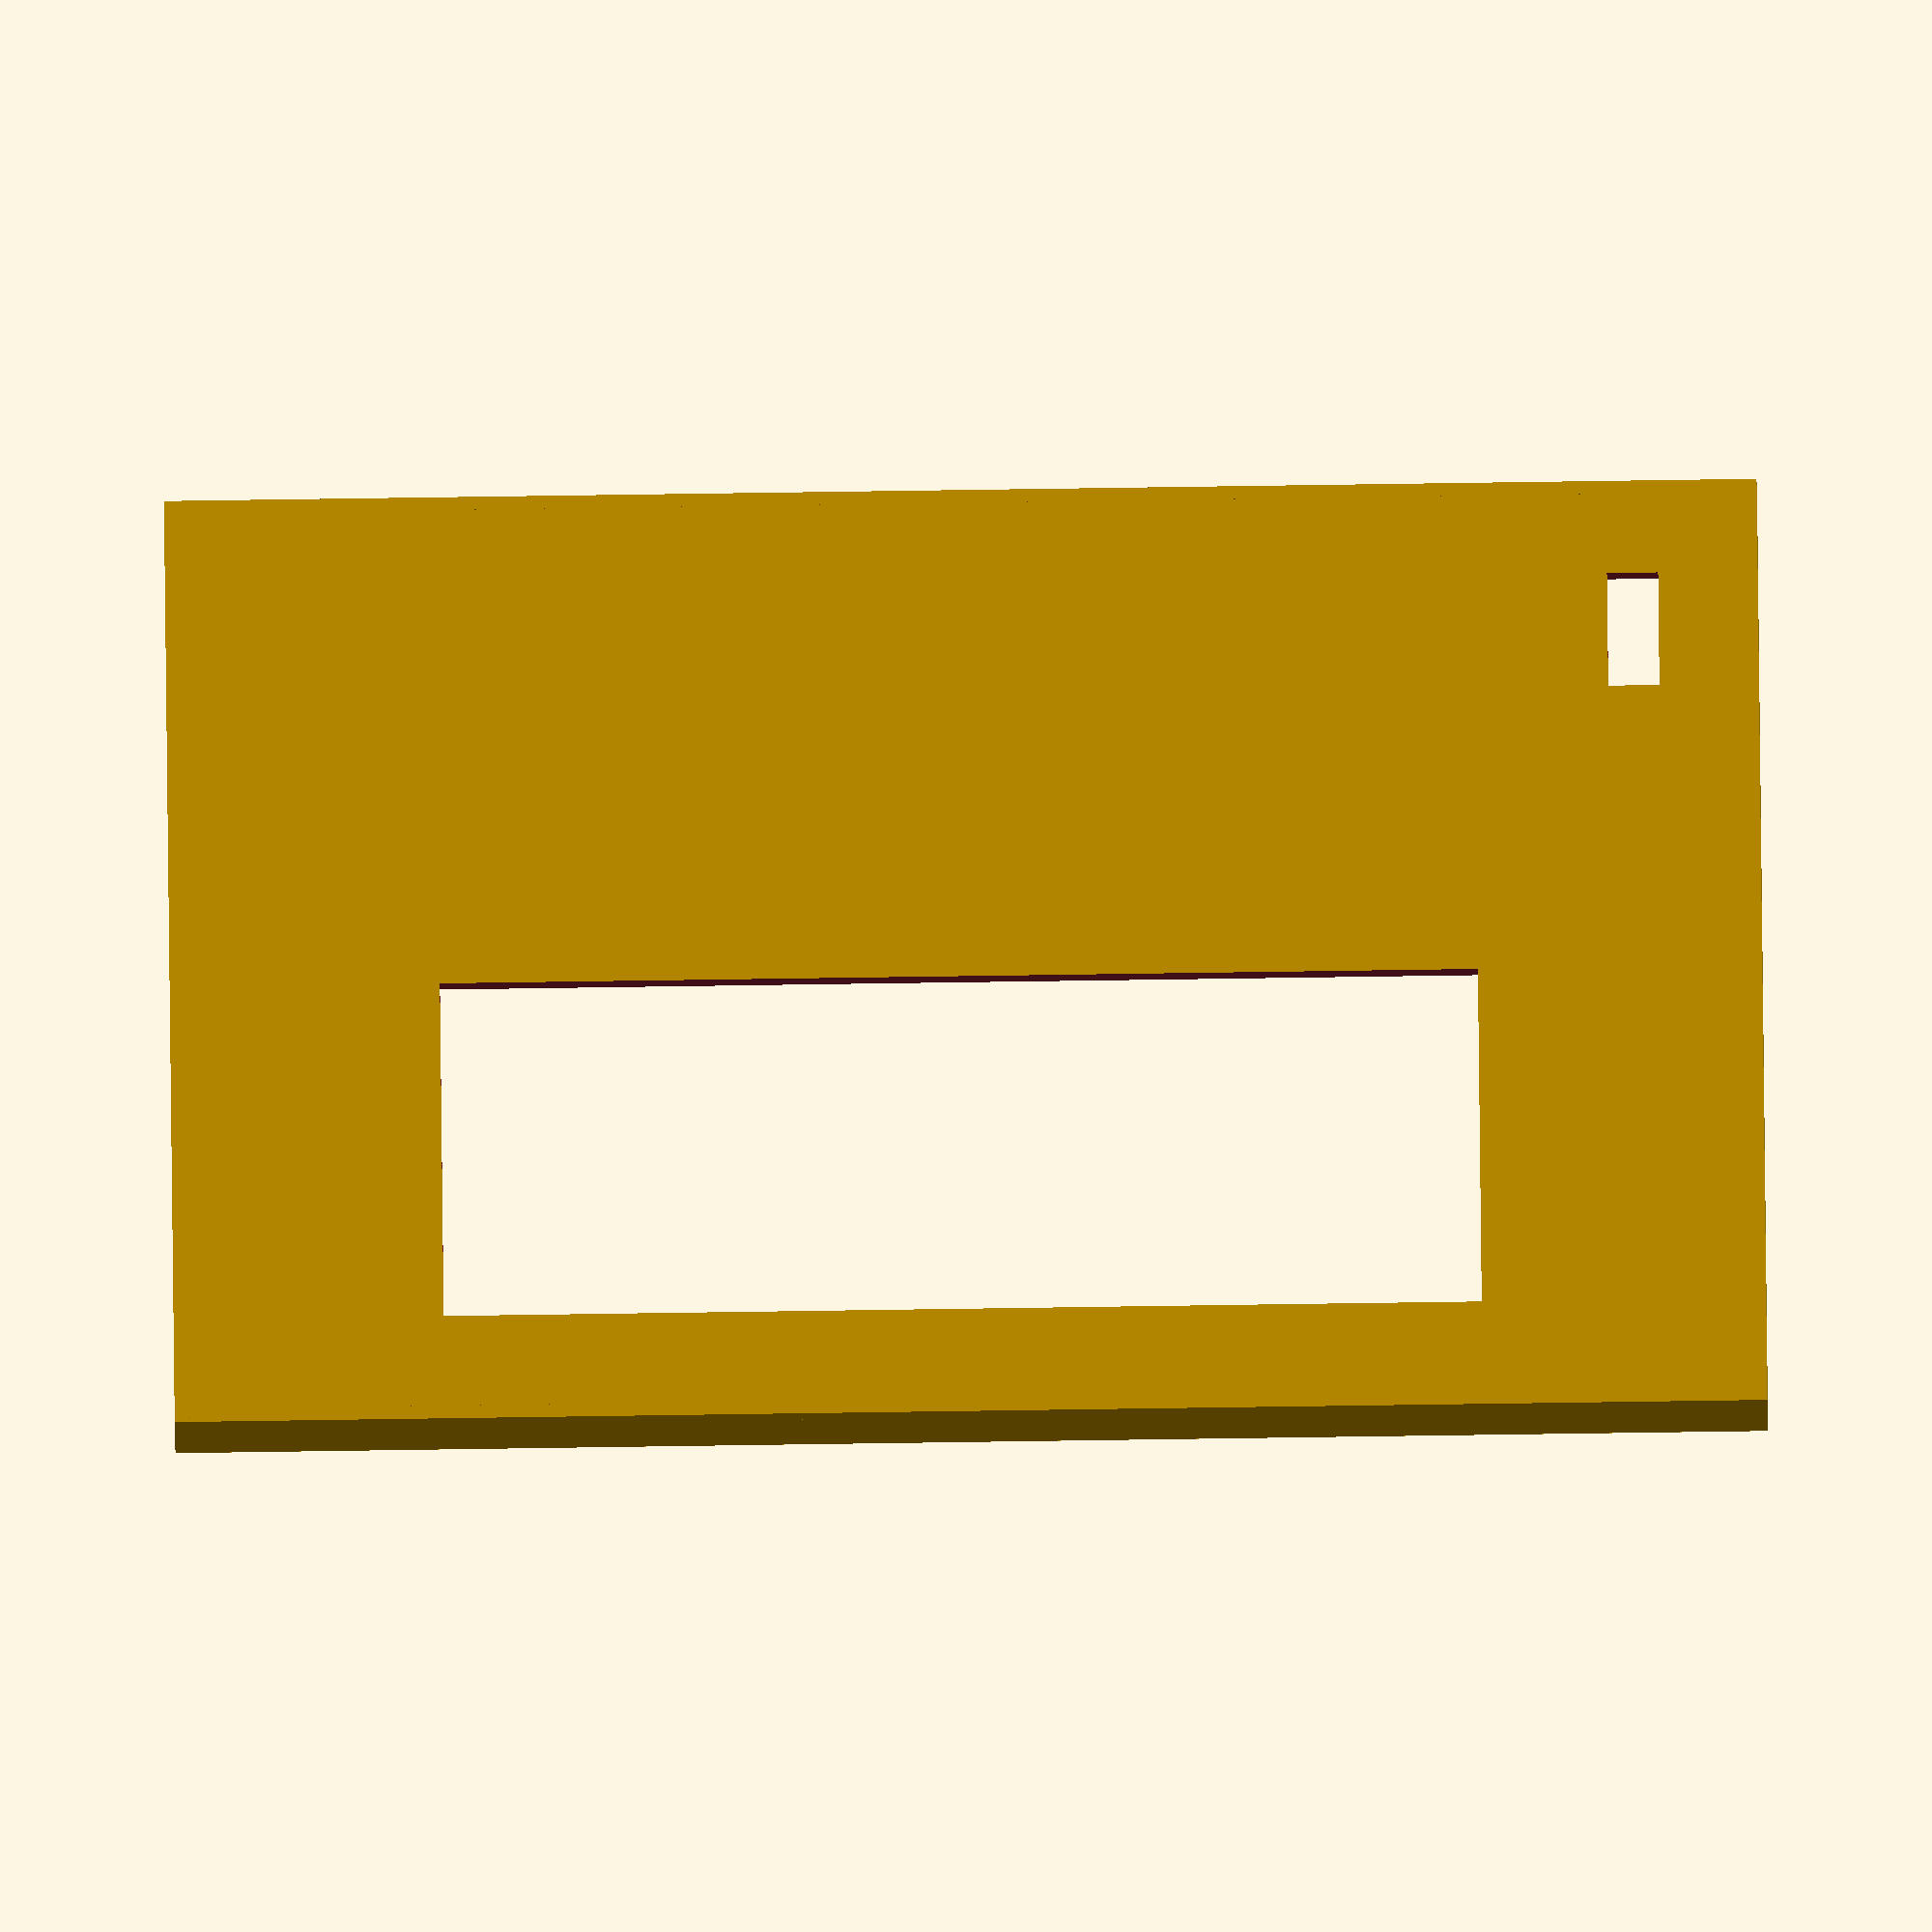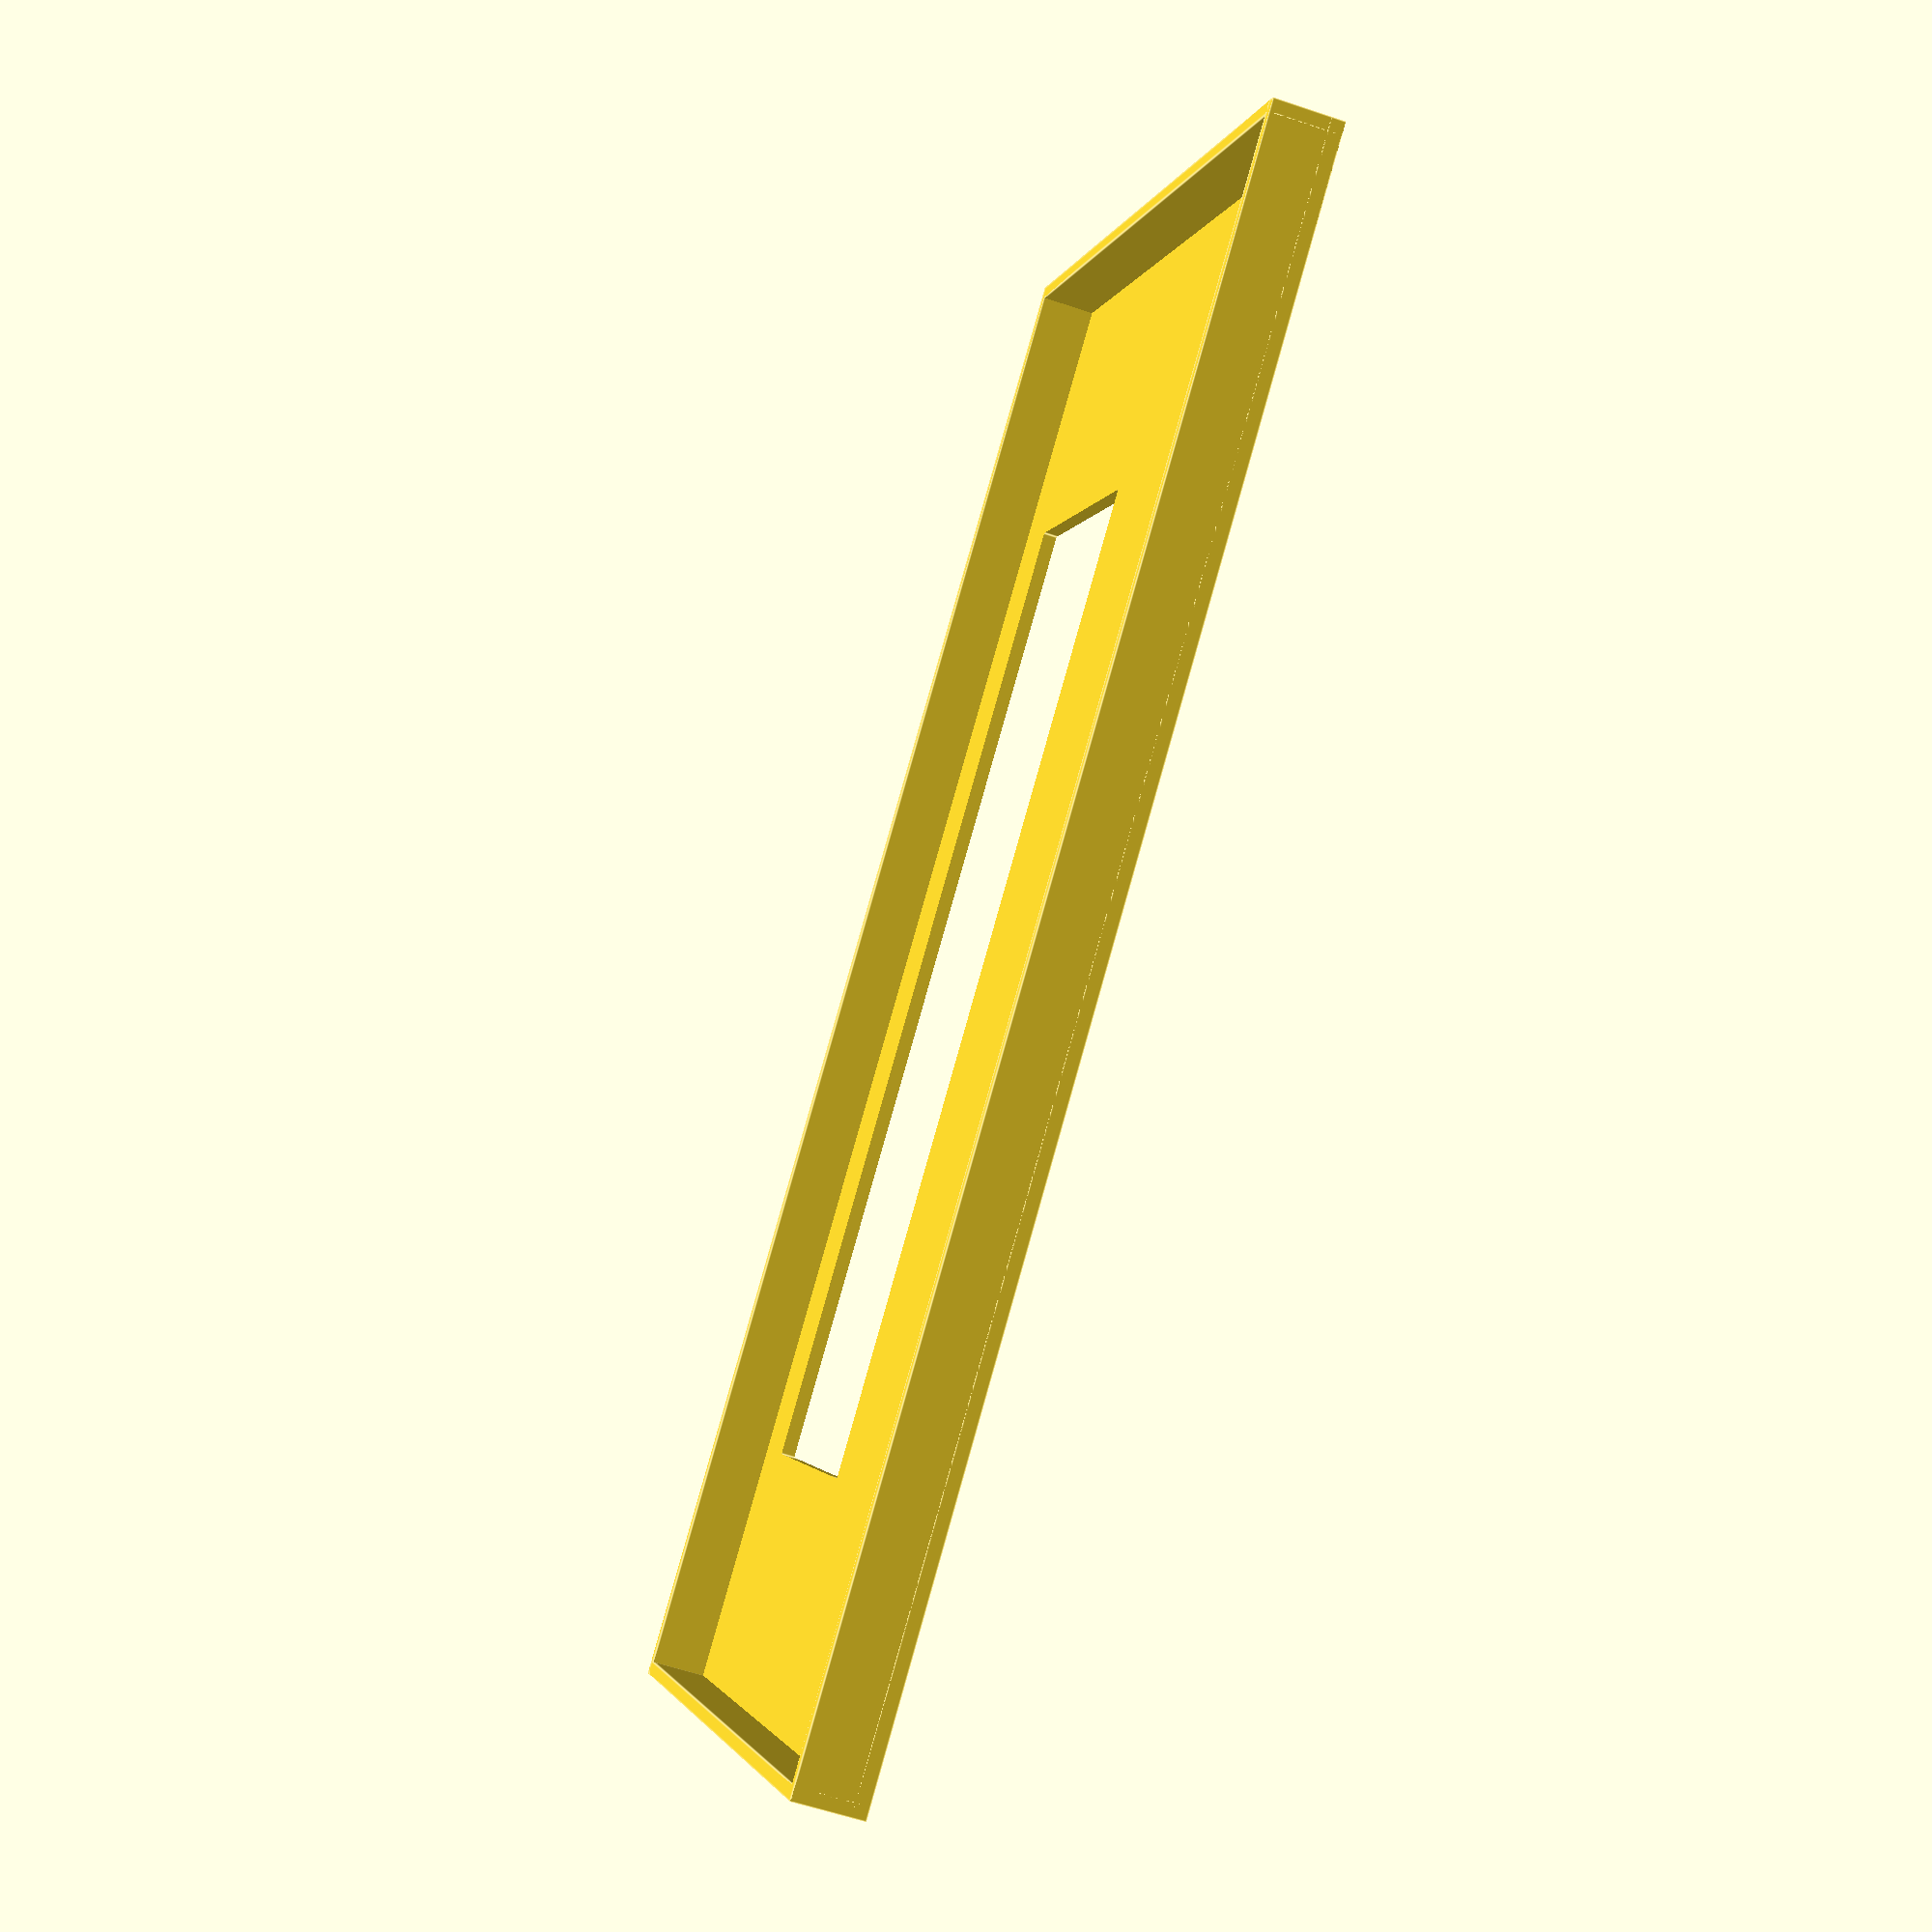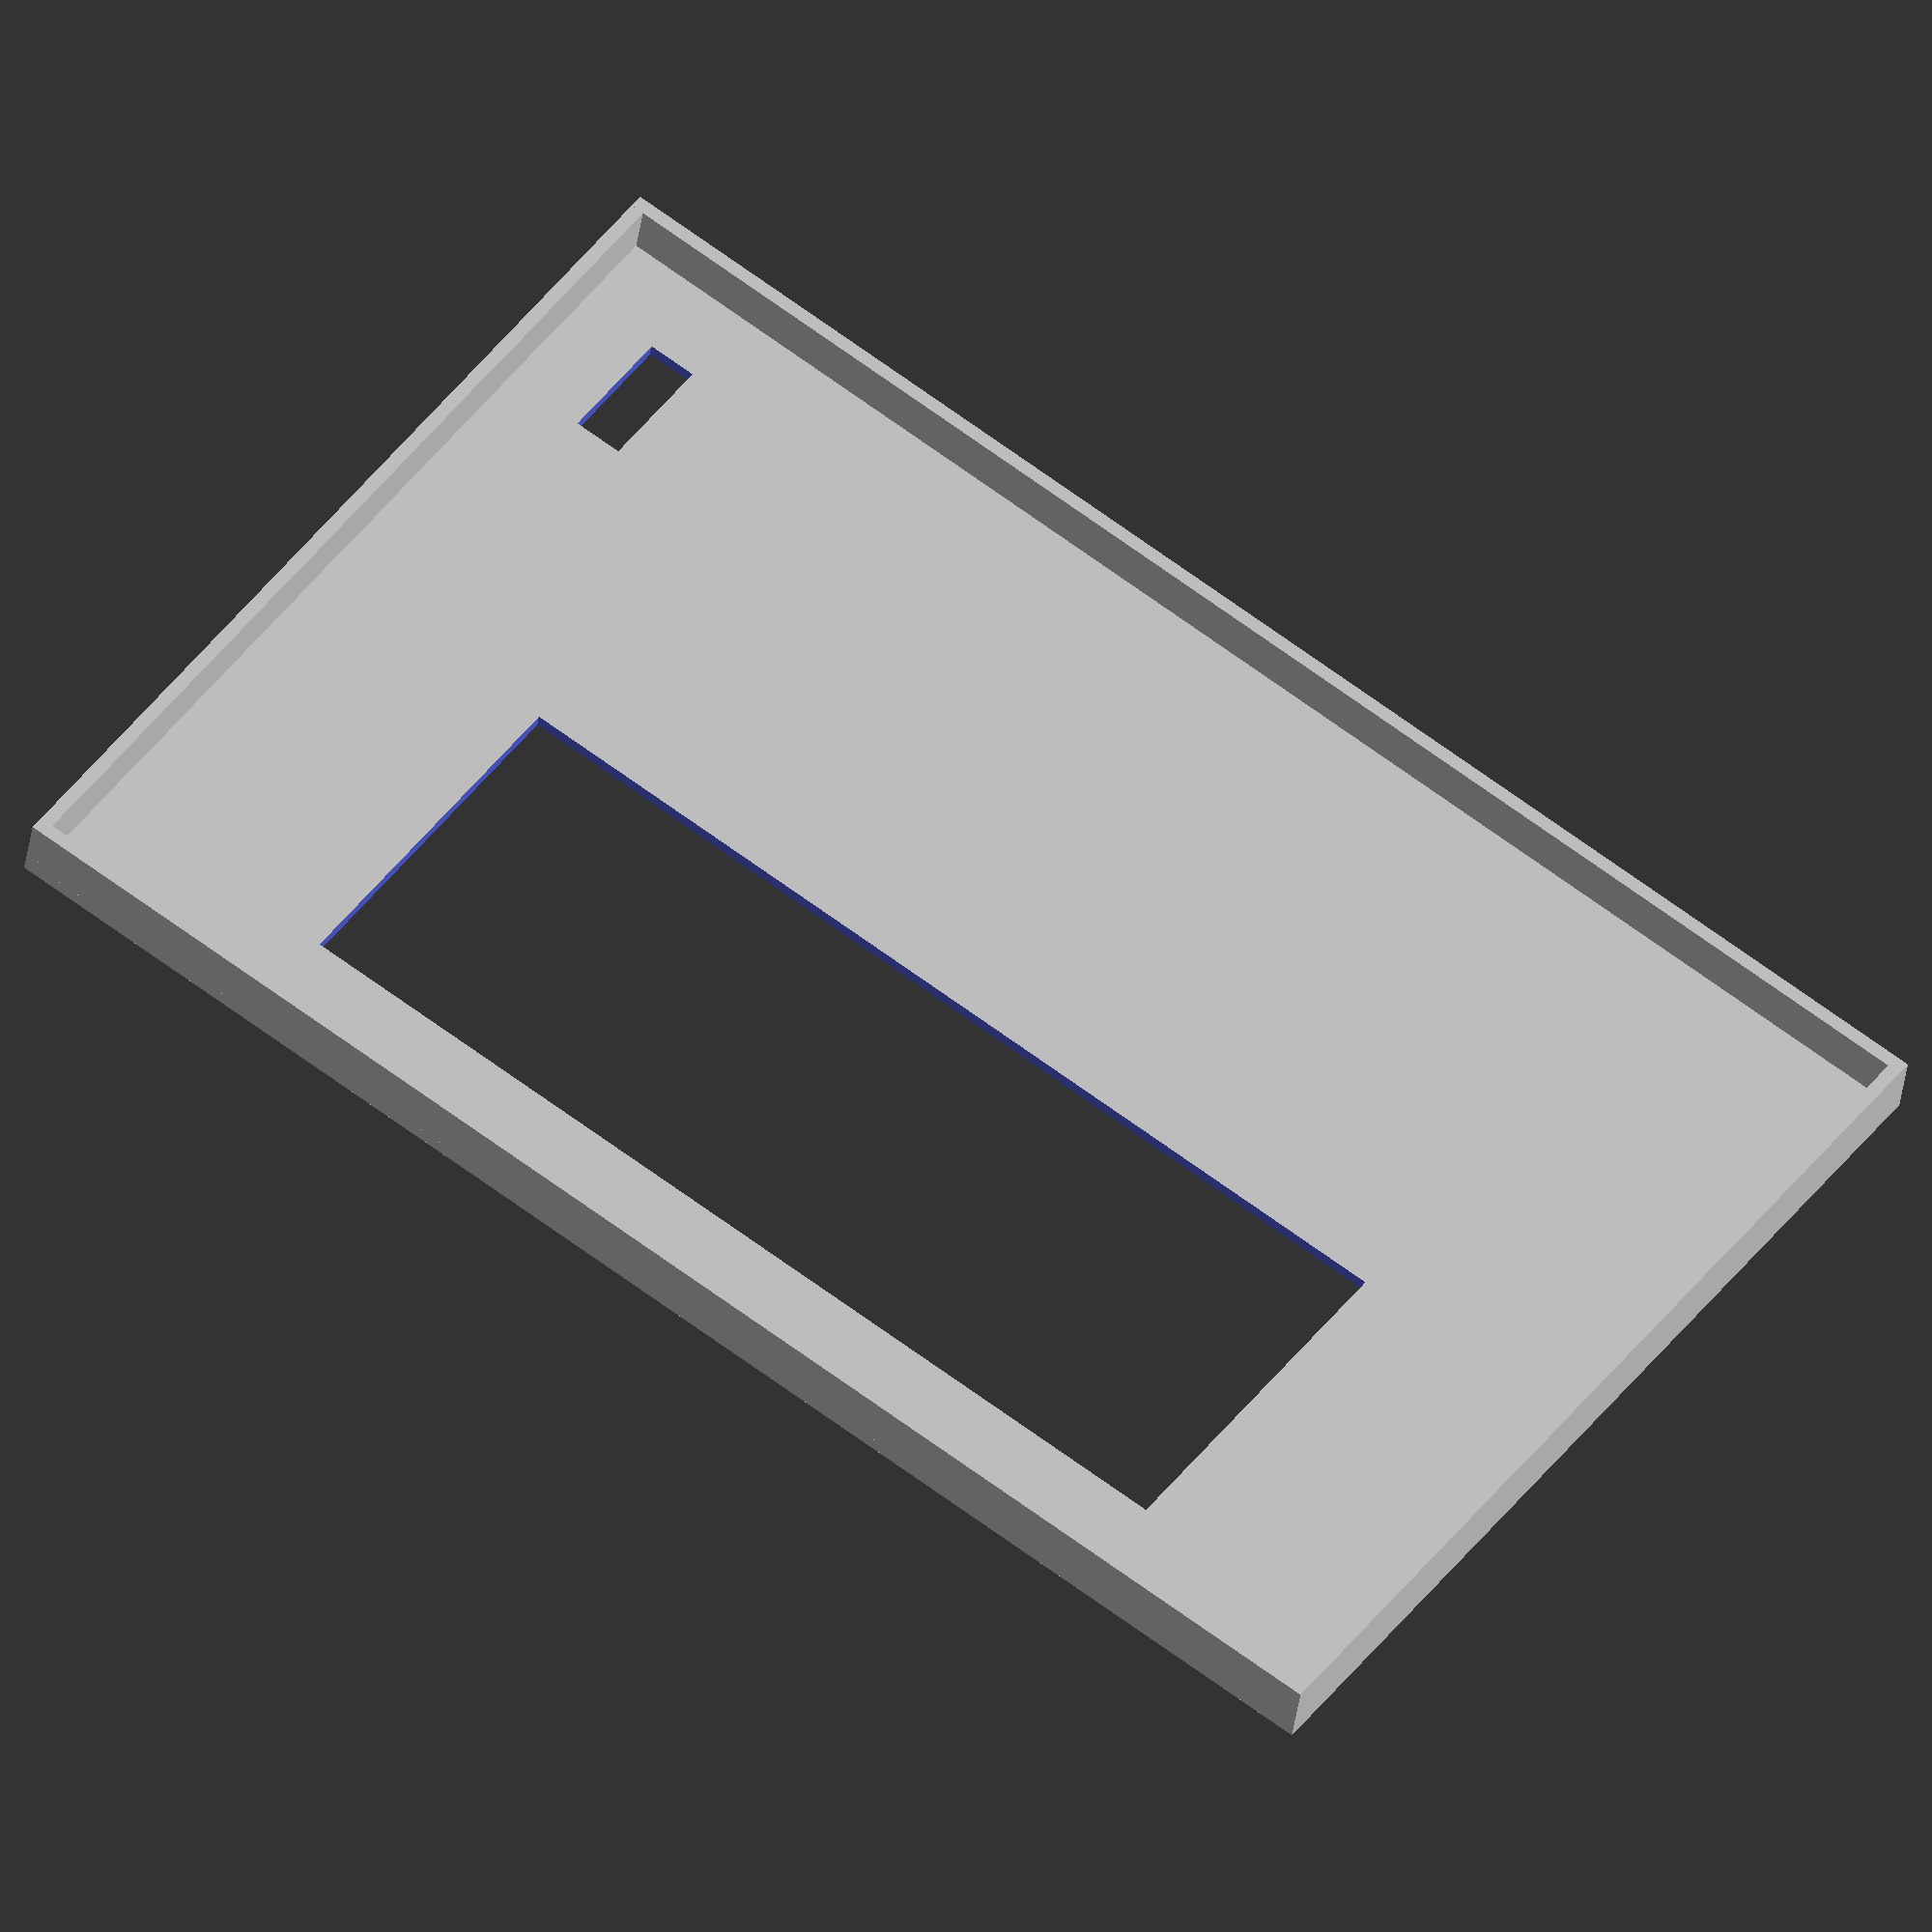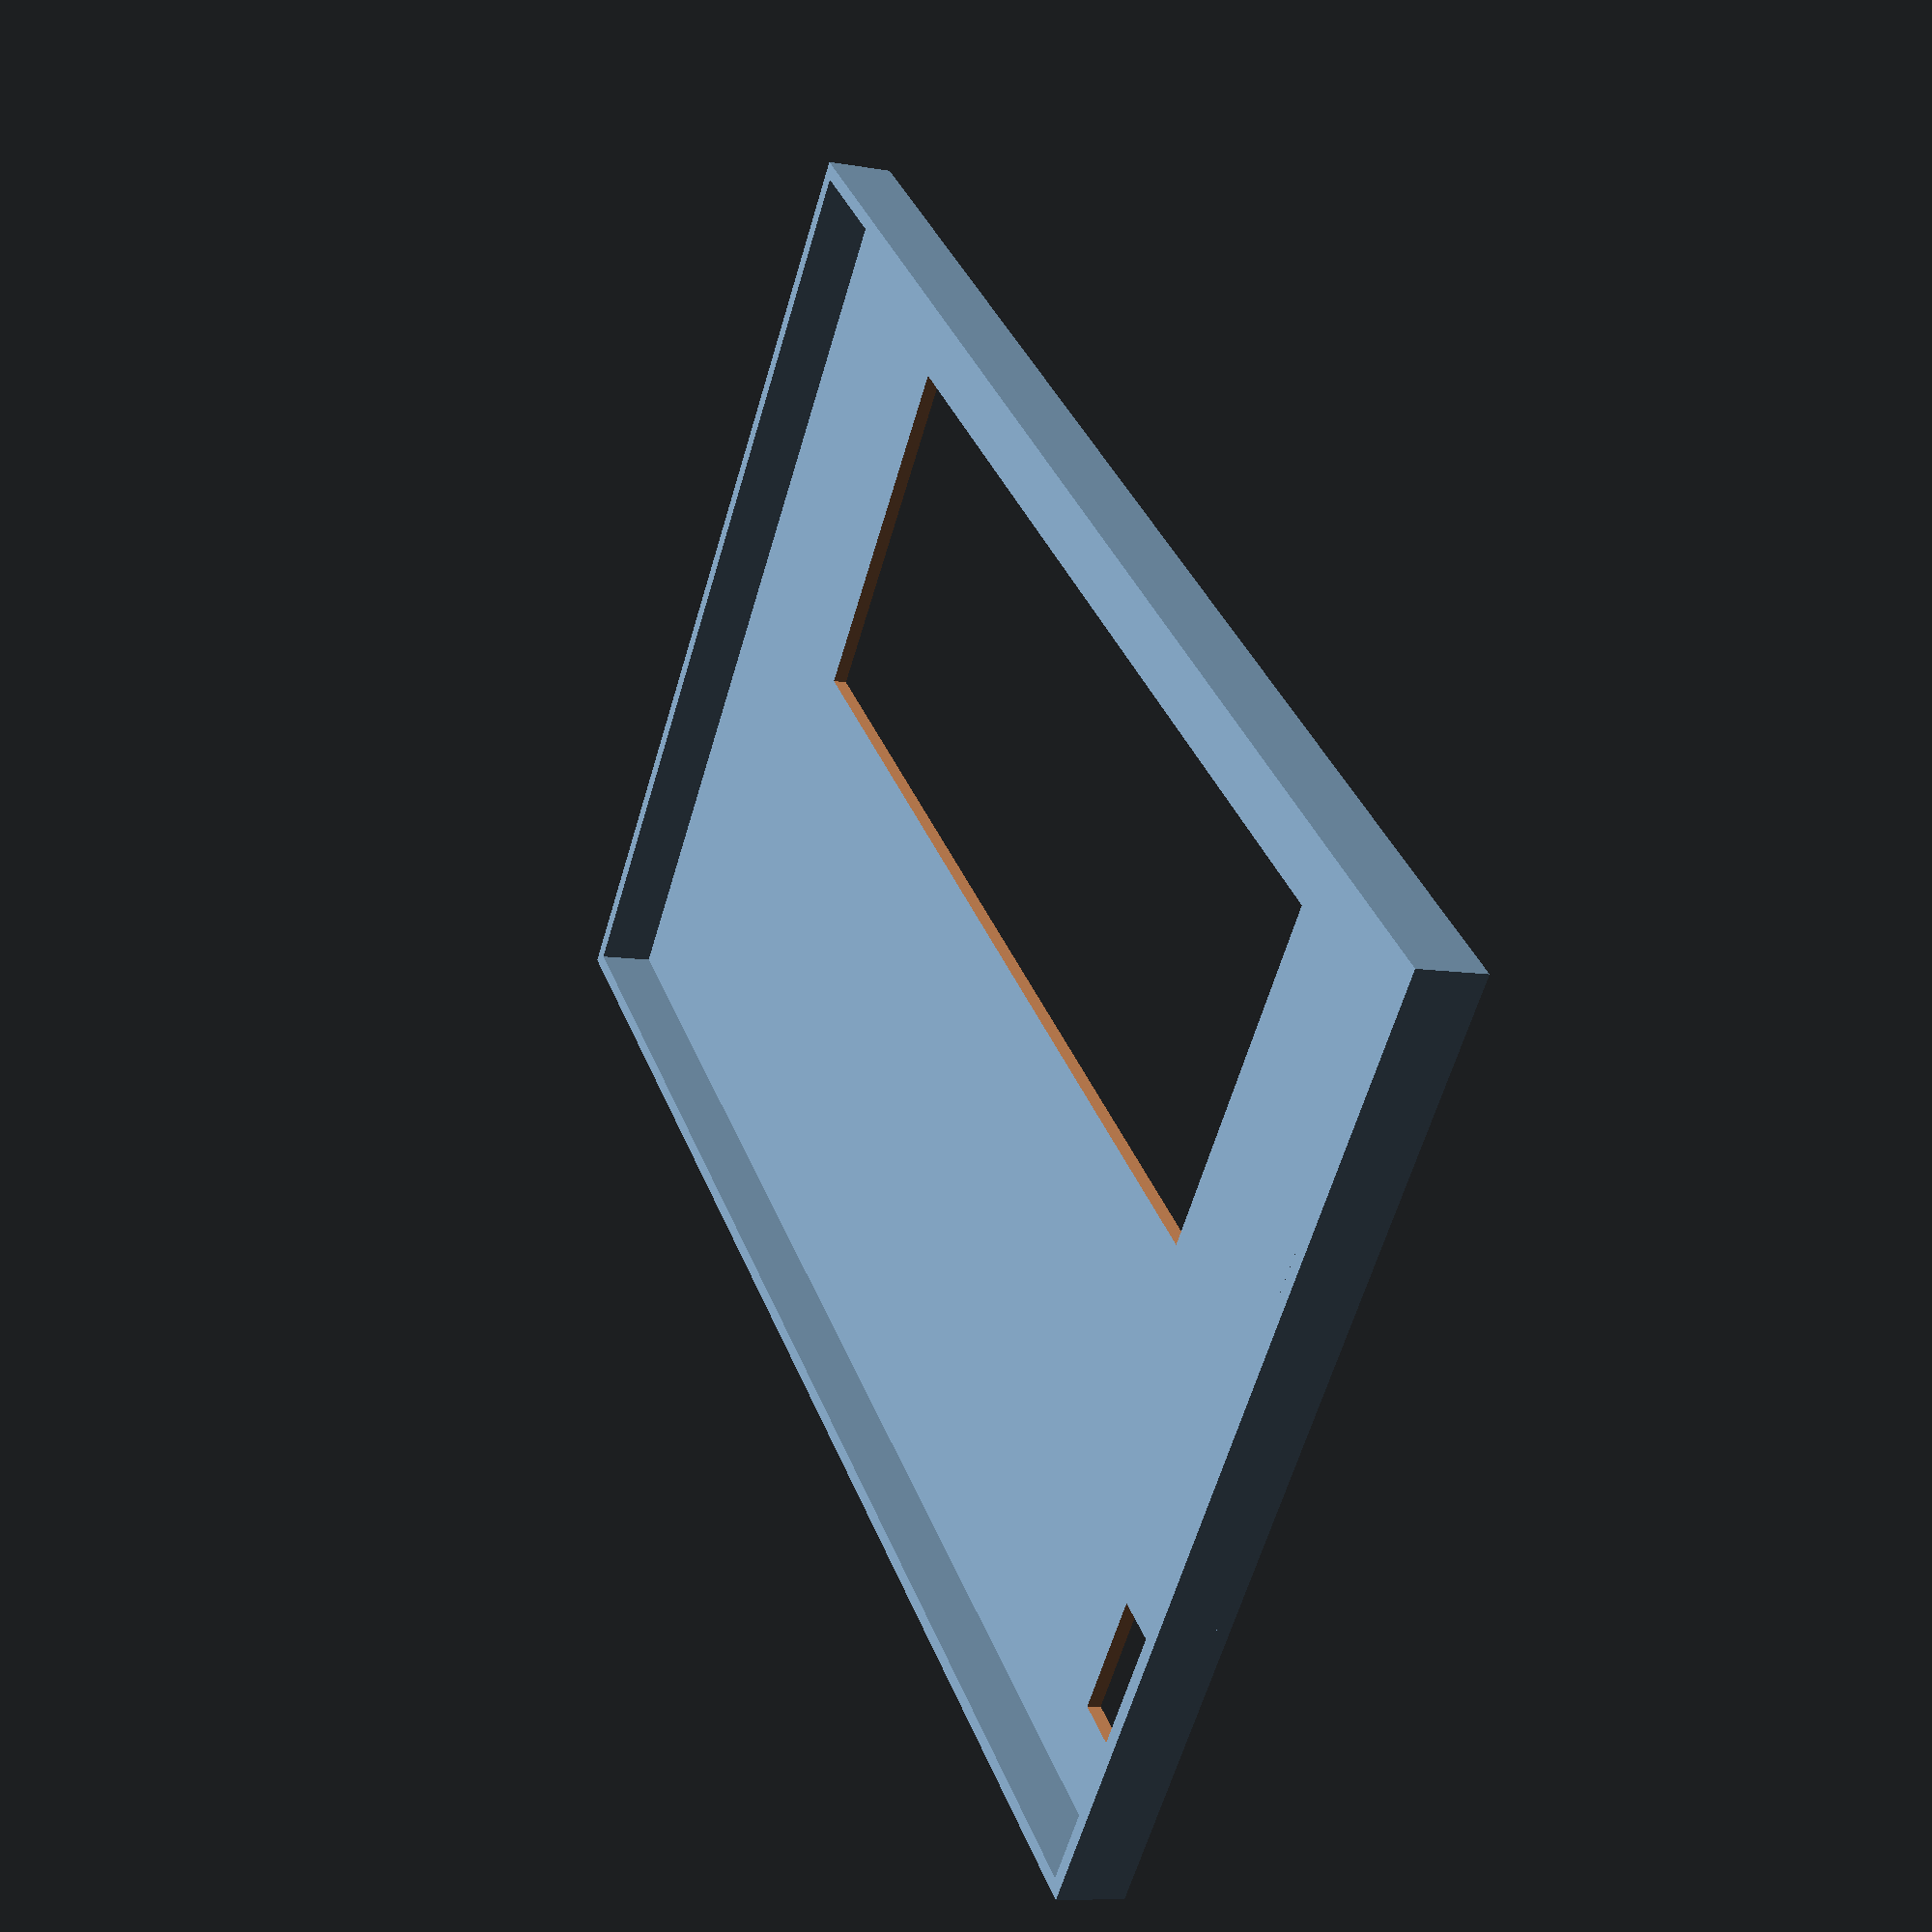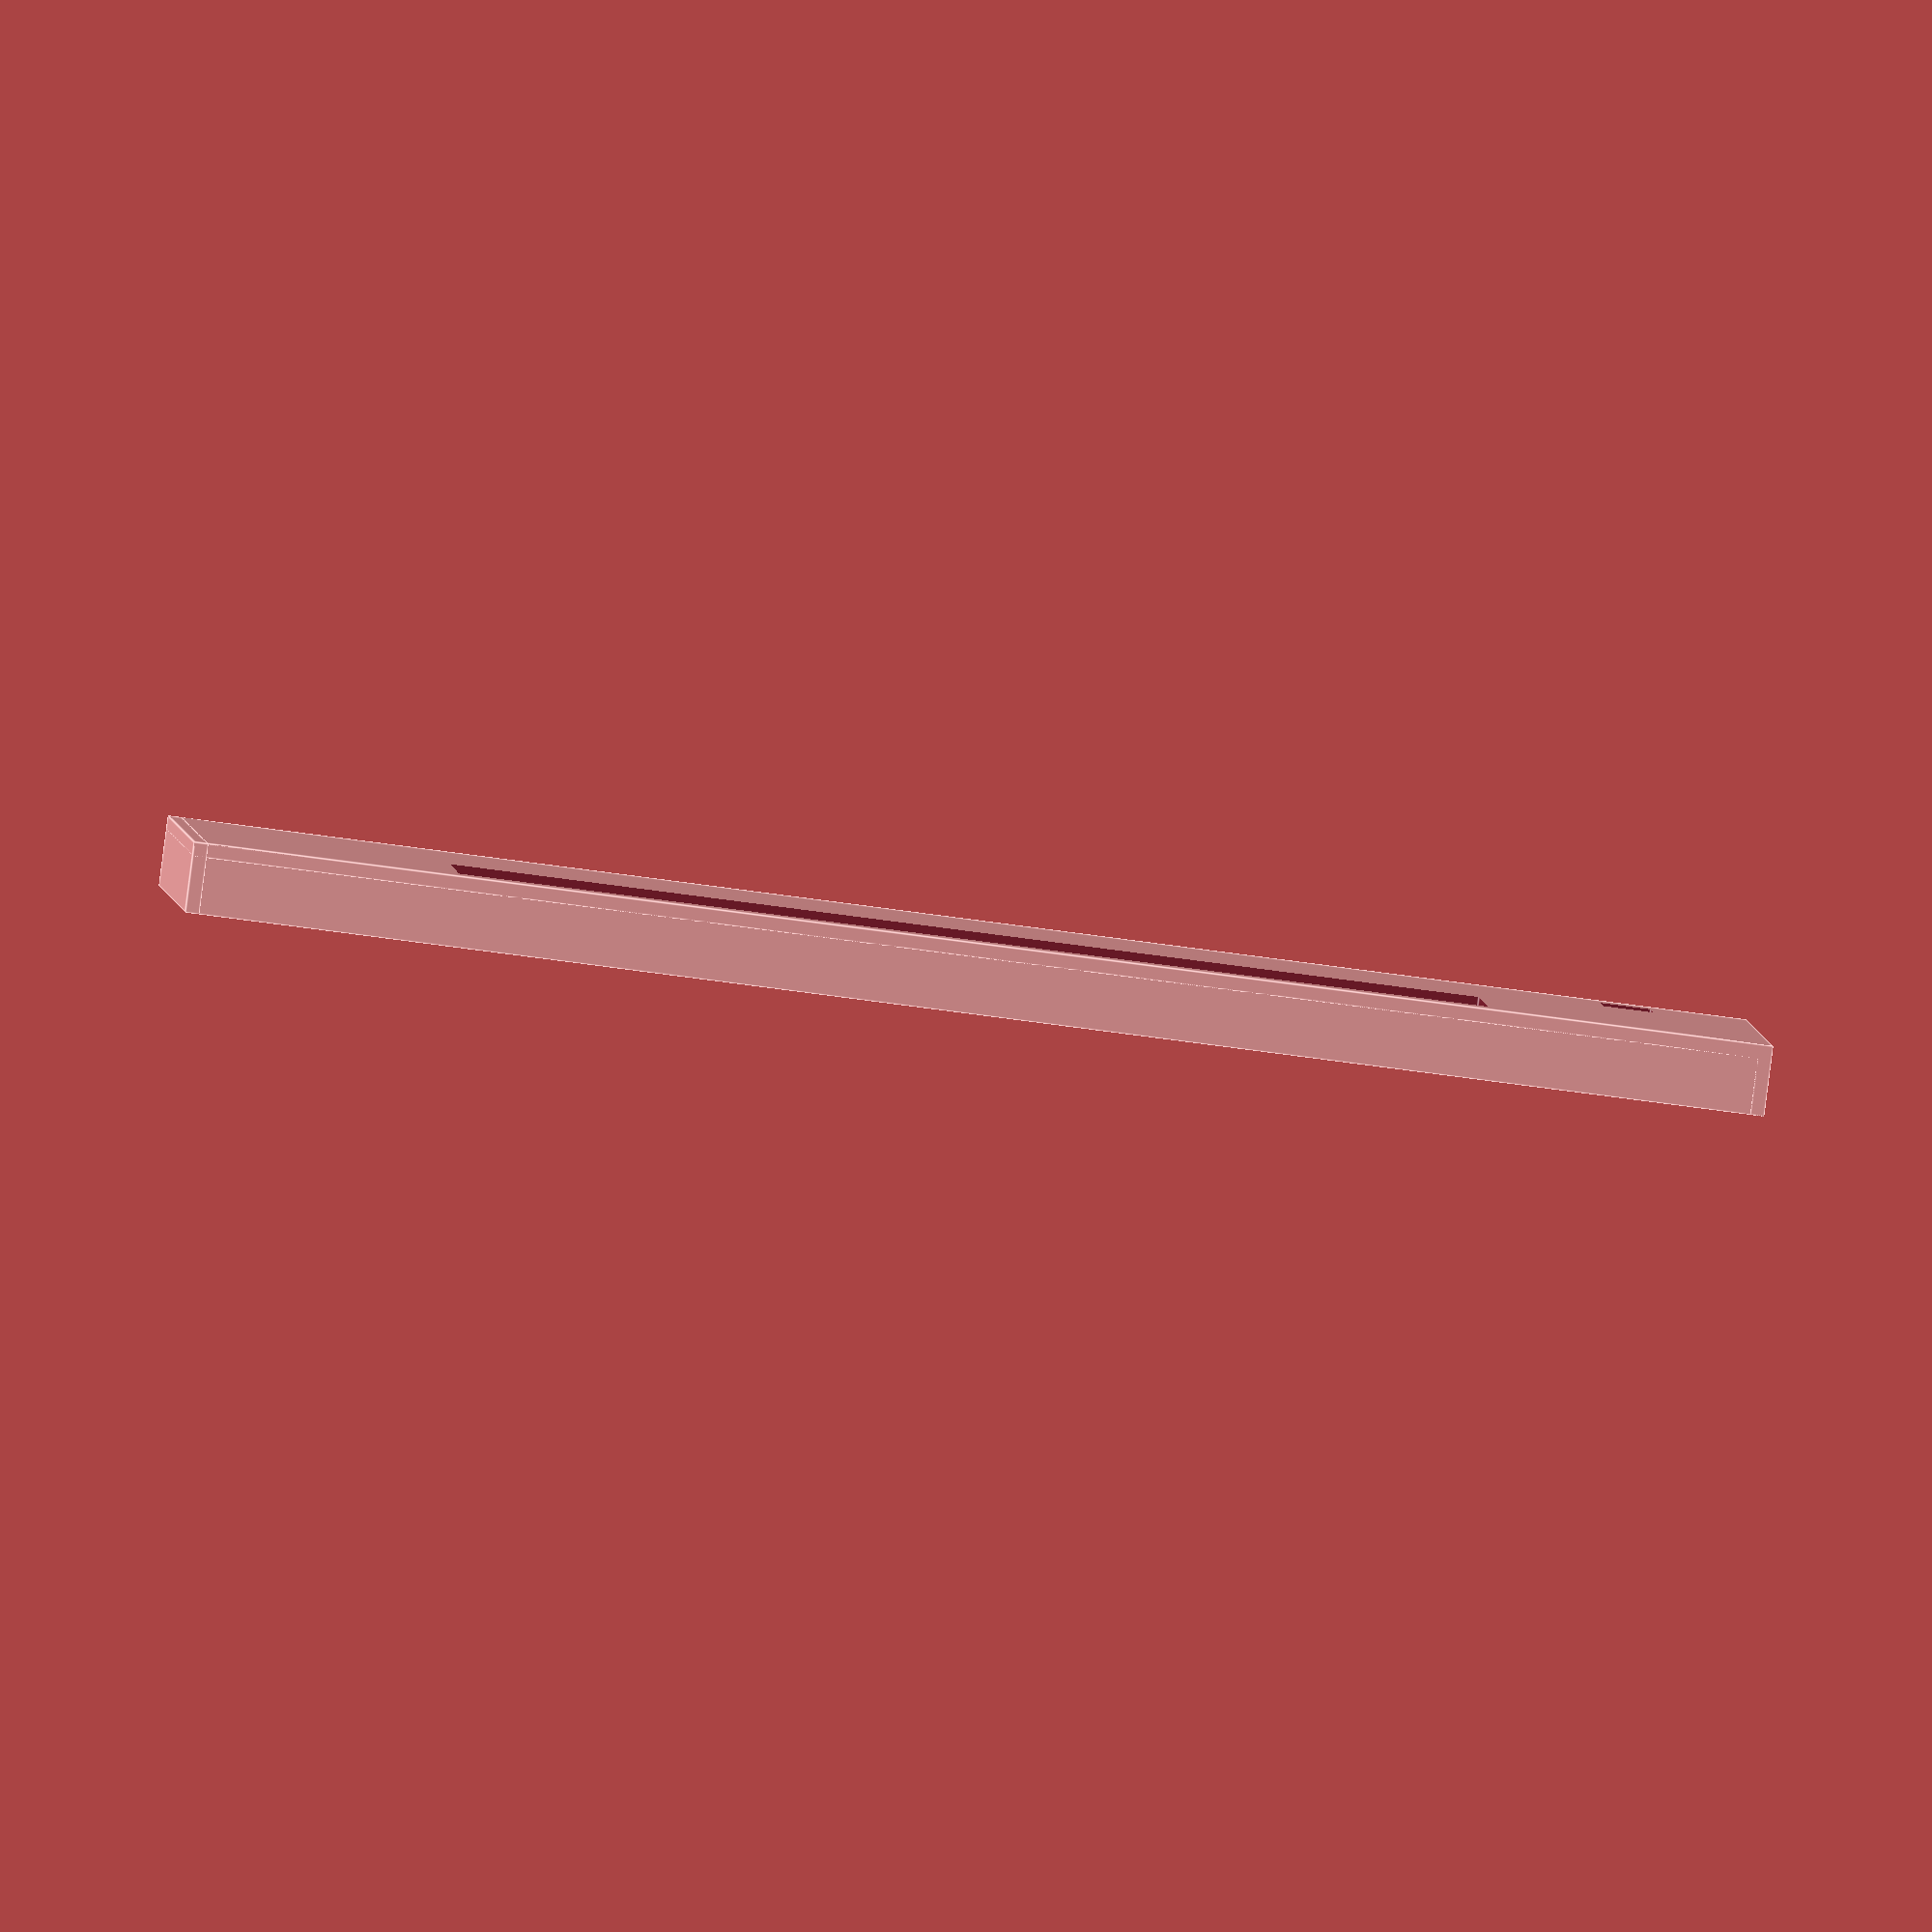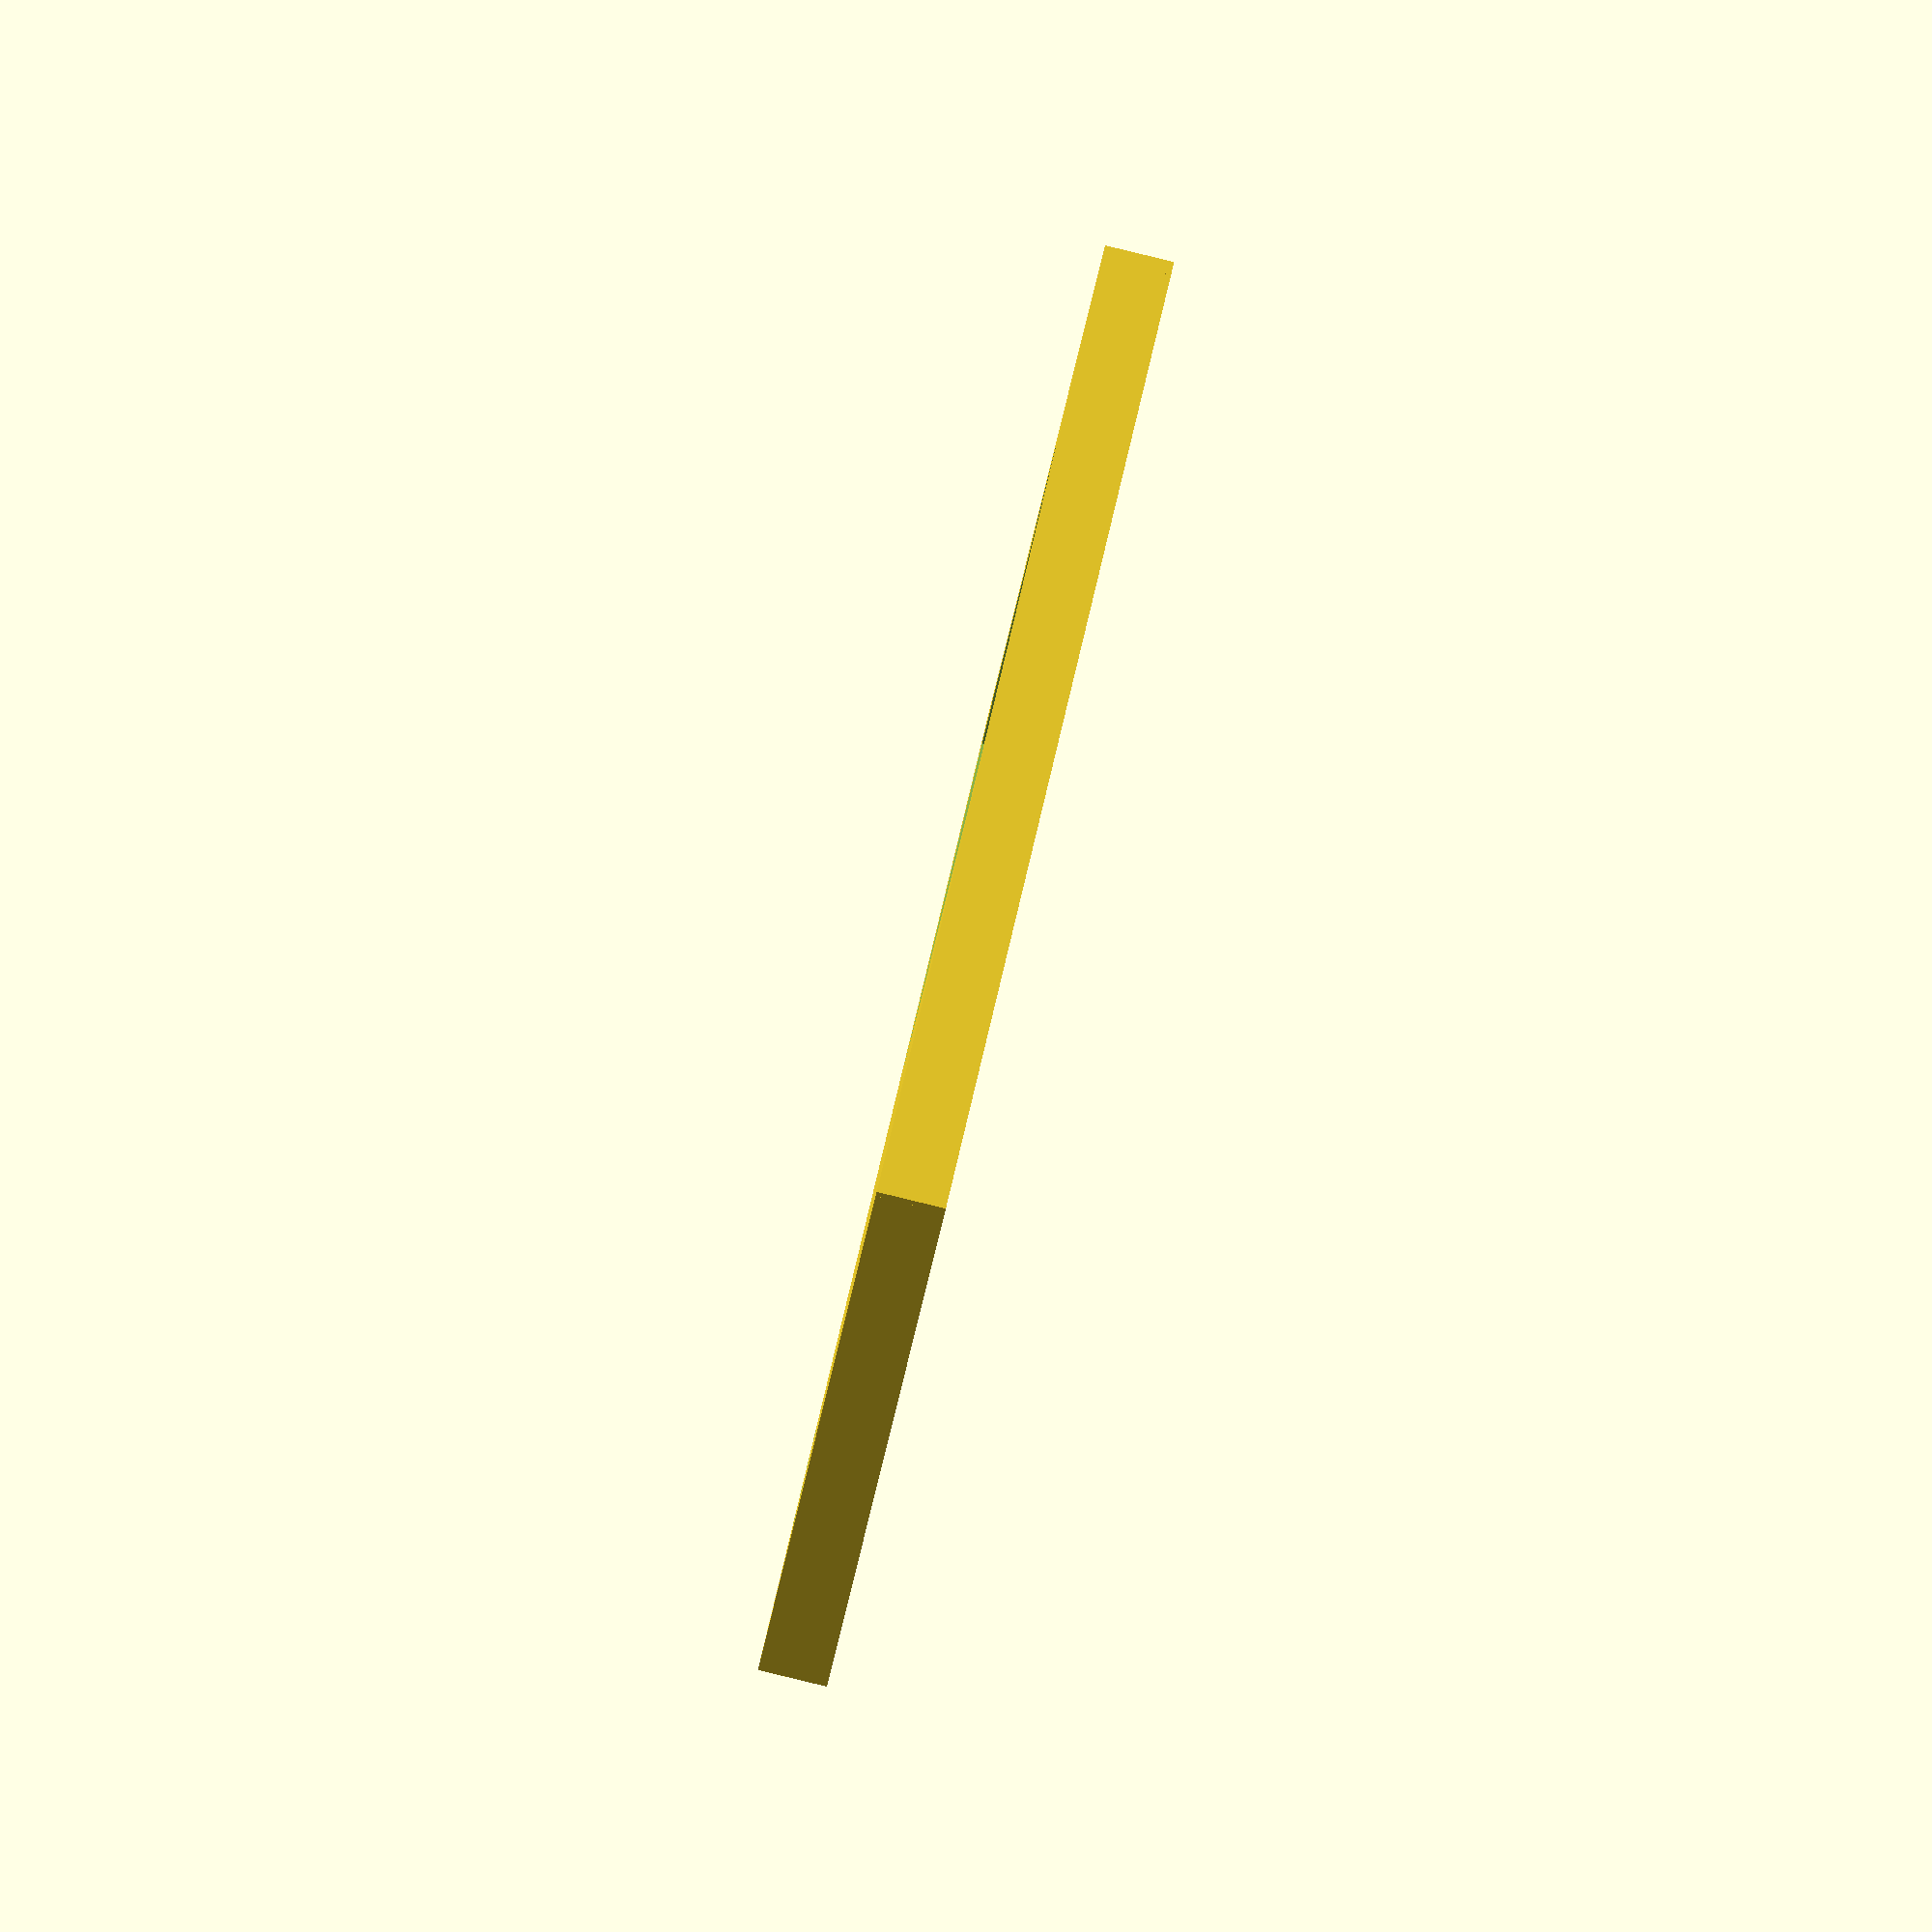
<openscad>
$fa = 0.1;
$fs = 0.1;

thickness = 1;
xLenght = 112;
yLenght = 72;
zLenght = 5;
cube([xLenght, thickness, zLenght]);
cube([thickness, yLenght, zLenght]);

difference() {
    cube([xLenght, yLenght, thickness]);
    translate([20, 8, -10]) {
        cube([73, 26, 25]);
    }
    
    translate([7, 56, -10]) {
        cube([3.6, 8.8, 25]);
    }
}

translate([0, yLenght - thickness, 0]) {
    cube([xLenght, thickness, zLenght]);
}

translate([xLenght - thickness, 0, 0]) {
    cube([thickness, yLenght, zLenght]);
}


</openscad>
<views>
elev=205.9 azim=180.6 roll=359.4 proj=o view=wireframe
elev=59.0 azim=145.6 roll=70.7 proj=p view=edges
elev=215.0 azim=216.7 roll=186.9 proj=o view=wireframe
elev=188.6 azim=40.8 roll=115.3 proj=p view=solid
elev=88.7 azim=1.5 roll=172.6 proj=o view=edges
elev=89.5 azim=108.5 roll=256.4 proj=o view=solid
</views>
